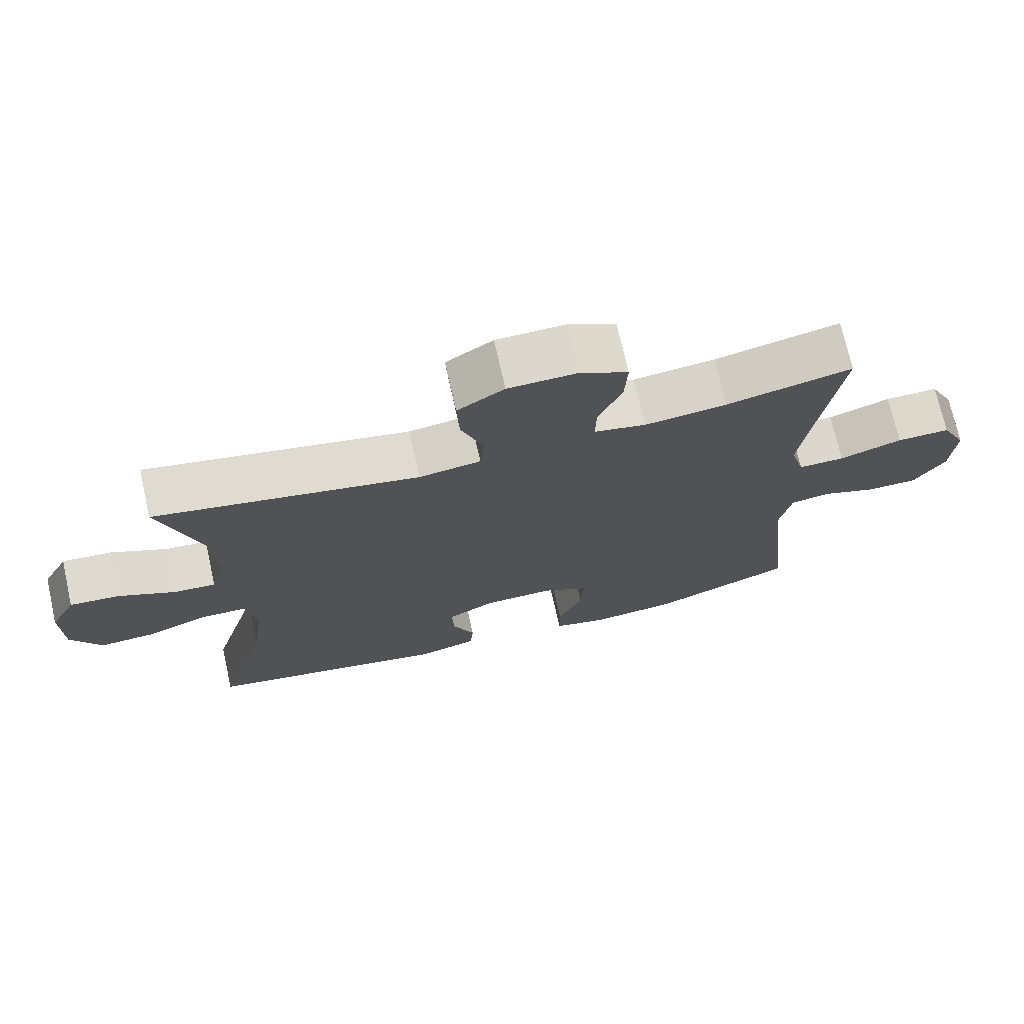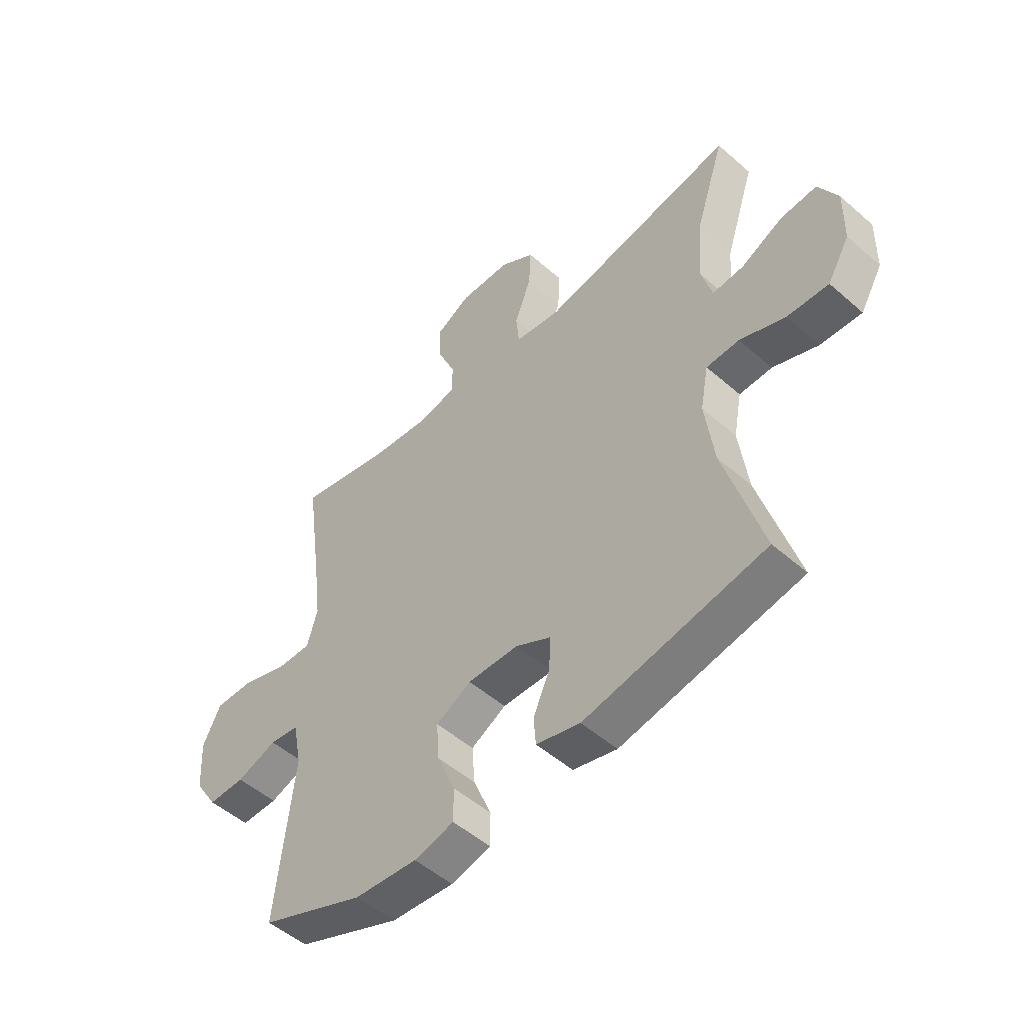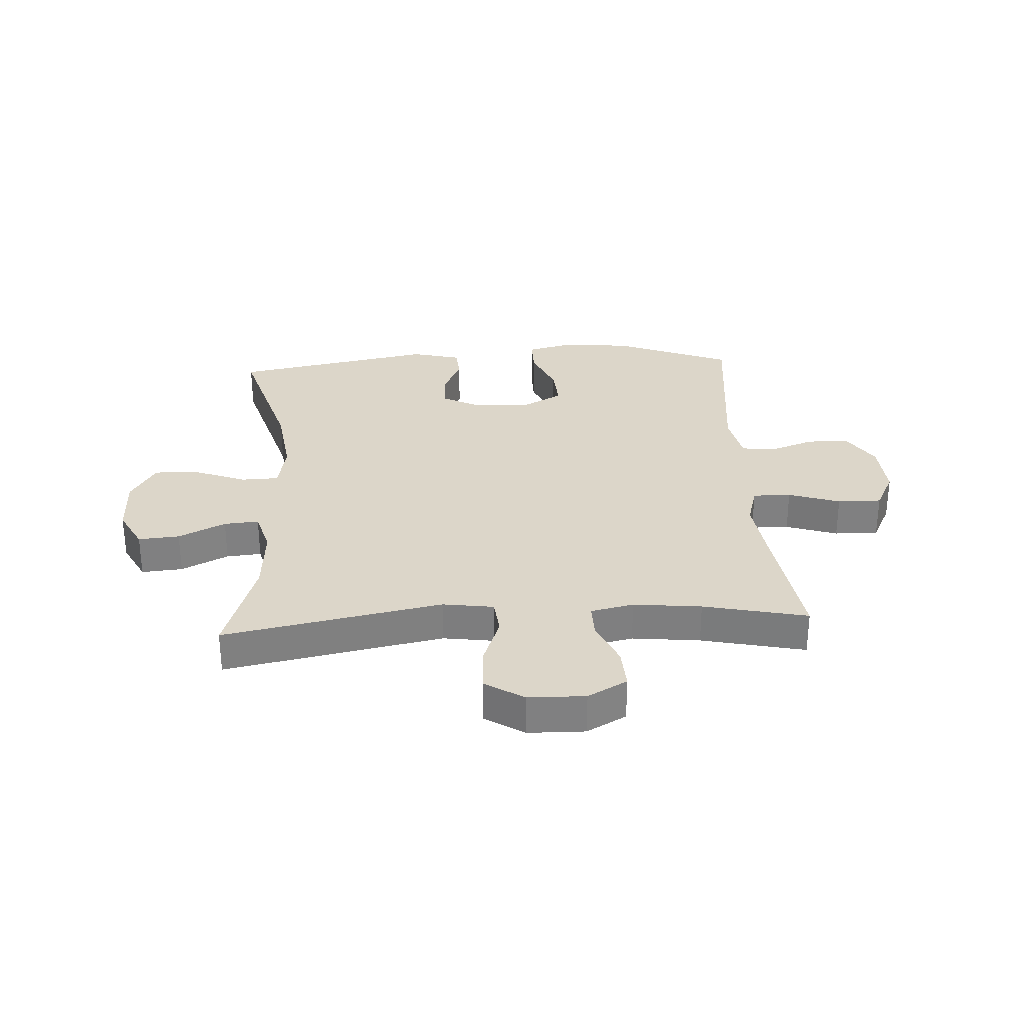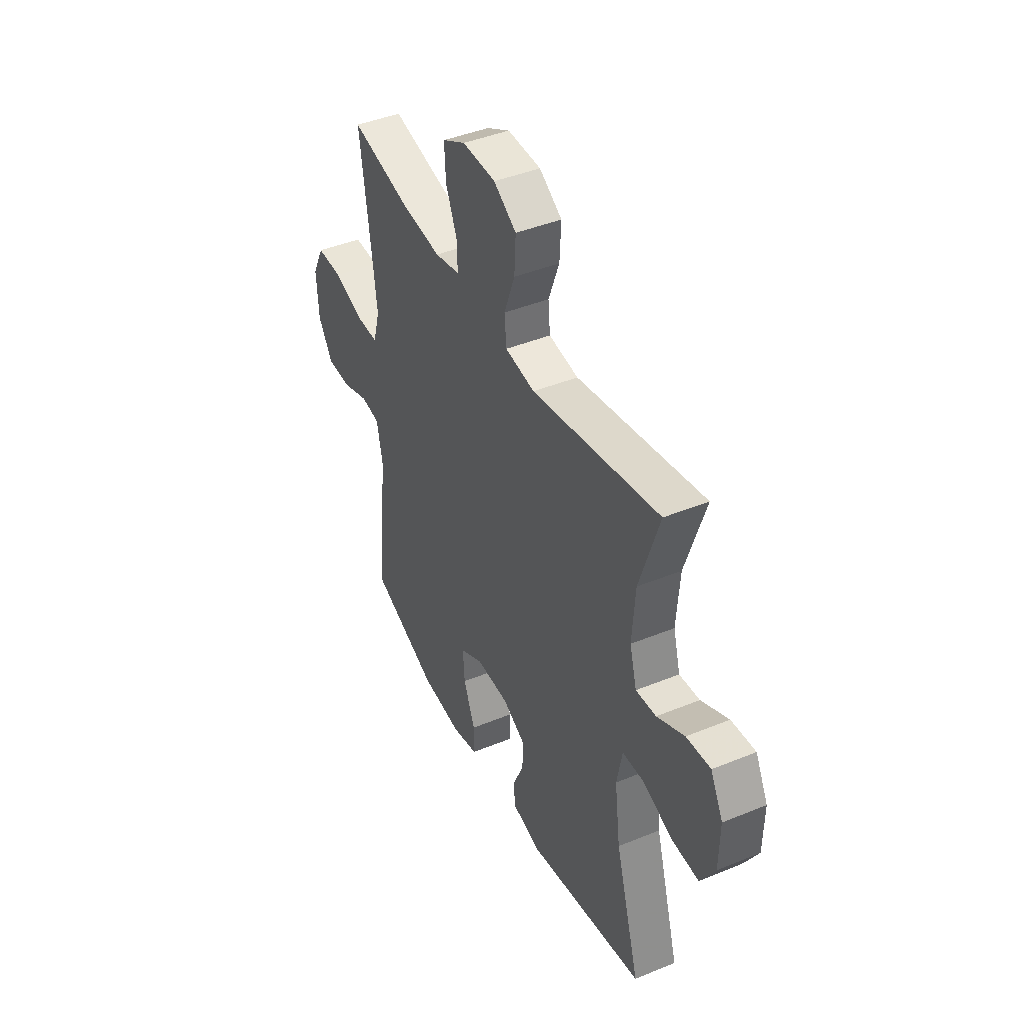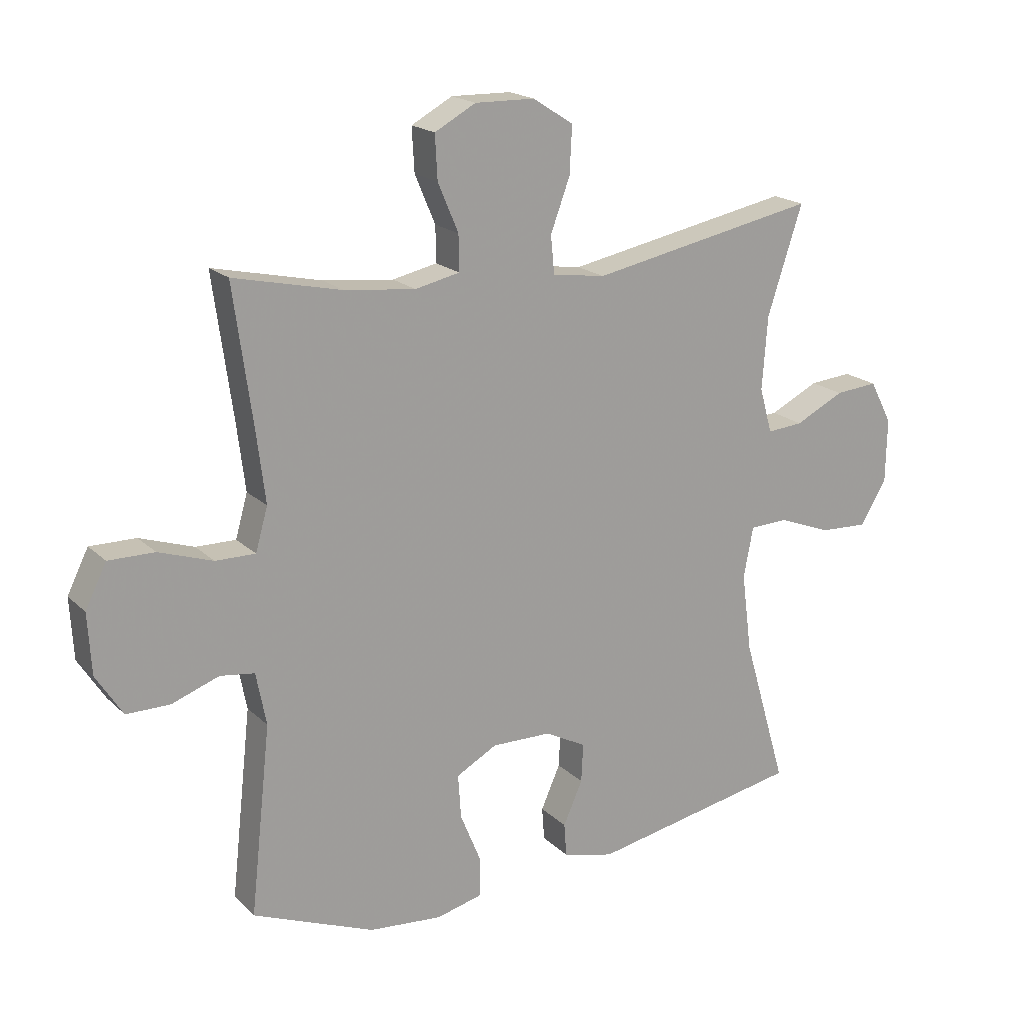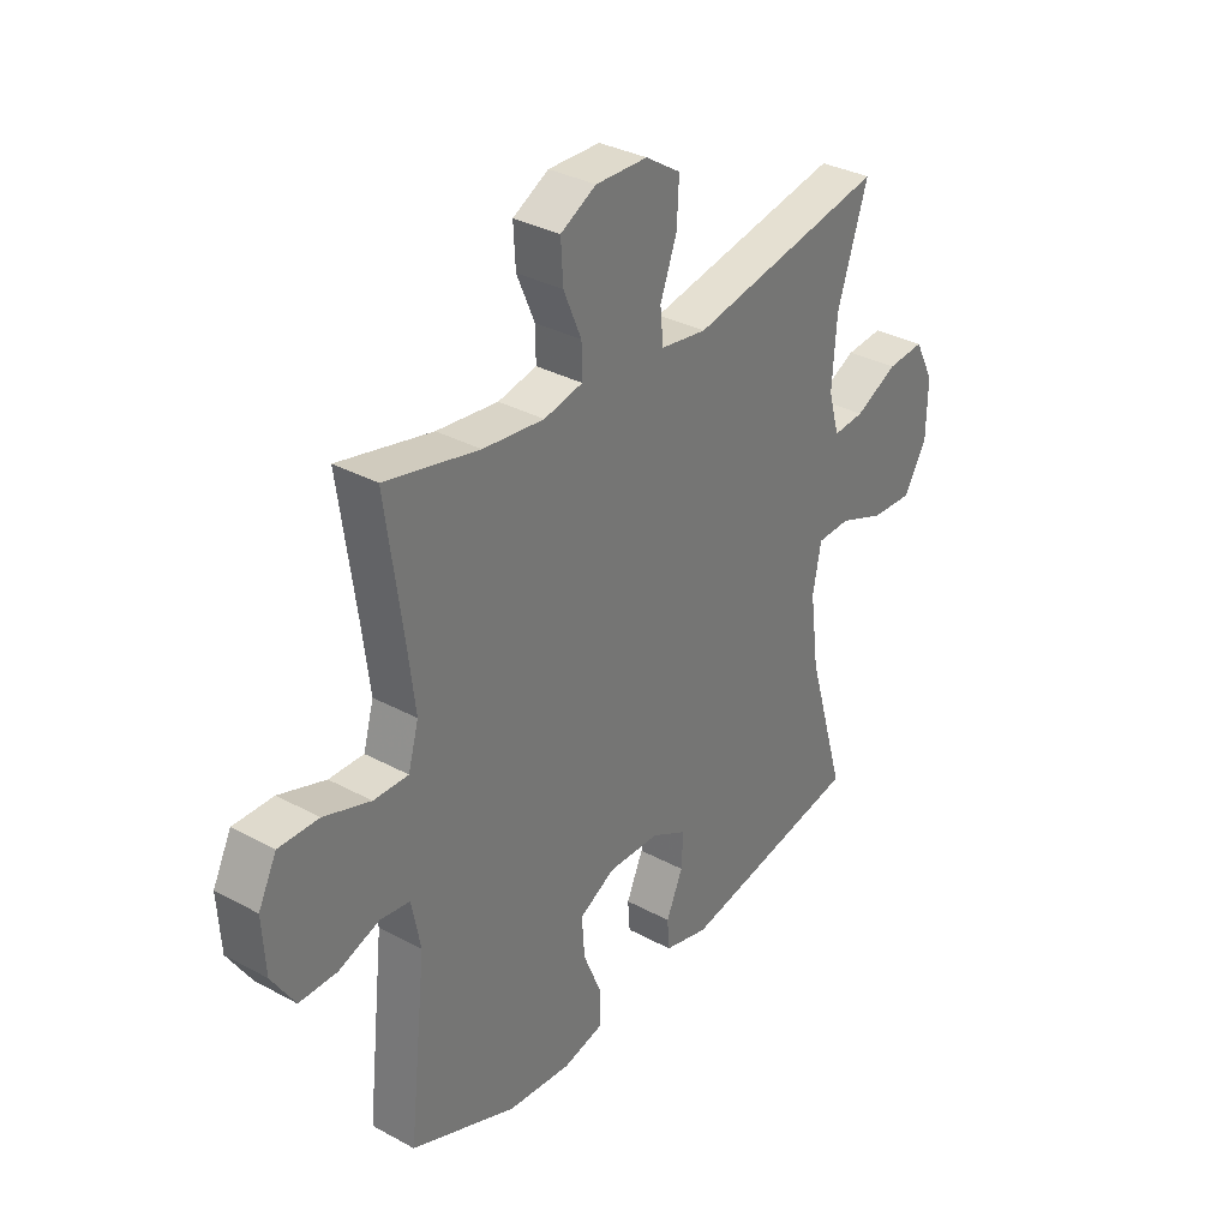
<metadata>
{"format":"obj","ext":"obj","renderer":"f3d","projection":"perspective","resolution":1024,"background":"white","views":[{"elev":72.4,"azim":-12.6,"up":"+Z"},{"elev":-51.0,"azim":-133.6,"up":"+Z"},{"elev":30.2,"azim":-3.4,"up":"+Y"},{"elev":43.1,"azim":-115.9,"up":"+Z"},{"elev":18.9,"azim":149.2,"up":"+Z"},{"elev":33.3,"azim":126.7,"up":"+Z"}]}
</metadata>
<code>
v -0.5 0.07 0.5
v -0.123 0.07 0.427
v -0.035 0.07 0.44
v -0.029 0.07 0.502
v -0.061 0.07 0.588
v -0.065 0.07 0.666
v 0.002 0.07 0.709
v 0.101 0.07 0.711
v 0.169 0.07 0.674
v 0.165 0.07 0.602
v 0.131 0.07 0.522
v 0.13 0.07 0.463
v 0.204 0.07 0.447
v 0.321 0.07 0.46
v 0.5 0.07 0.5
v 0.468 0.07 0.269
v 0.454 0.07 0.156
v 0.474 0.07 0.085
v 0.54 0.07 0.086
v 0.629 0.07 0.116
v 0.705 0.07 0.117
v 0.74 0.07 0.047
v 0.734 0.07 -0.053
v 0.69 0.07 -0.122
v 0.618 0.07 -0.122
v 0.54 0.07 -0.094
v 0.483 0.07 -0.102
v 0.466 0.07 -0.189
v 0.5 0.07 -0.5
v 0.298 0.07 -0.582
v 0.176 0.07 -0.593
v 0.099 0.07 -0.574
v 0.099 0.07 -0.51
v 0.134 0.07 -0.425
v 0.139 0.07 -0.352
v 0.071 0.07 -0.315
v -0.028 0.07 -0.317
v -0.096 0.07 -0.353
v -0.093 0.07 -0.417
v -0.061 0.07 -0.489
v -0.065 0.07 -0.544
v -0.15 0.07 -0.566
v -0.5 0.07 -0.5
v -0.427 0.07 -0.251
v -0.41 0.07 -0.12
v -0.426 0.07 -0.036
v -0.49 0.07 -0.034
v -0.578 0.07 -0.068
v -0.658 0.07 -0.072
v -0.701 0.07 0.001
v -0.703 0.07 0.106
v -0.666 0.07 0.177
v -0.595 0.07 0.171
v -0.514 0.07 0.131
v -0.454 0.07 0.126
v -0.433 0.07 0.201
v -0.442 0.07 0.322
v -0.5 0 0.5
v -0.123 0 0.427
v -0.035 0 0.44
v -0.029 0 0.502
v -0.061 0 0.588
v -0.065 0 0.666
v 0.002 0 0.709
v 0.101 0 0.711
v 0.169 0 0.674
v 0.165 0 0.602
v 0.131 0 0.522
v 0.13 0 0.463
v 0.204 0 0.447
v 0.321 0 0.46
v 0.5 0 0.5
v 0.468 0 0.269
v 0.454 0 0.156
v 0.474 0 0.085
v 0.54 0 0.086
v 0.629 0 0.116
v 0.705 0 0.117
v 0.74 0 0.047
v 0.734 0 -0.053
v 0.69 0 -0.122
v 0.618 0 -0.122
v 0.54 0 -0.094
v 0.483 0 -0.102
v 0.466 0 -0.189
v 0.5 0 -0.5
v 0.298 0 -0.582
v 0.176 0 -0.593
v 0.099 0 -0.574
v 0.099 0 -0.51
v 0.134 0 -0.425
v 0.139 0 -0.352
v 0.071 0 -0.315
v -0.028 0 -0.317
v -0.096 0 -0.353
v -0.093 0 -0.417
v -0.061 0 -0.489
v -0.065 0 -0.544
v -0.15 0 -0.566
v -0.5 0 -0.5
v -0.427 0 -0.251
v -0.41 0 -0.12
v -0.426 0 -0.036
v -0.49 0 -0.034
v -0.578 0 -0.068
v -0.658 0 -0.072
v -0.701 0 0.001
v -0.703 0 0.106
v -0.666 0 0.177
v -0.595 0 0.171
v -0.514 0 0.131
v -0.454 0 0.126
v -0.433 0 0.201
v -0.442 0 0.322
f 51 52 53 54
f 51 54 55
f 50 51 55
f 47 48 49 50
f 46 47 50 55
f 45 46 55 56
f 41 42 43 44
f 39 40 41 44
f 38 39 44 45
f 37 38 45 56
f 31 32 33 34
f 31 34 35
f 28 29 30 31
f 27 28 31 35
f 23 24 25 26
f 23 26 27
f 22 23 27
f 19 20 21 22
f 18 19 22 27
f 17 18 27 35
f 14 15 16
f 13 14 16 17
f 12 13 17 35
f 8 9 10 11
f 8 11 12
f 4 5 6 7
f 3 4 7 8
f 57 1 2
f 57 2 3
f 36 37 56 57
f 36 57 3
f 12 35 36
f 3 8 12 36
f 111 110 109 108
f 112 111 108
f 112 108 107
f 107 106 105 104
f 112 107 104 103
f 113 112 103 102
f 101 100 99 98
f 101 98 97 96
f 102 101 96 95
f 113 102 95 94
f 91 90 89 88
f 92 91 88
f 88 87 86 85
f 92 88 85 84
f 83 82 81 80
f 84 83 80
f 84 80 79
f 79 78 77 76
f 84 79 76 75
f 92 84 75 74
f 73 72 71
f 74 73 71 70
f 92 74 70 69
f 68 67 66 65
f 69 68 65
f 64 63 62 61
f 65 64 61 60
f 59 58 114
f 60 59 114
f 114 113 94 93
f 60 114 93
f 93 92 69
f 93 69 65 60
f 1 58 59 2
f 2 59 60 3
f 3 60 61 4
f 4 61 62 5
f 5 62 63 6
f 6 63 64 7
f 7 64 65 8
f 8 65 66 9
f 9 66 67 10
f 10 67 68 11
f 11 68 69 12
f 12 69 70 13
f 13 70 71 14
f 14 71 72 15
f 15 72 73 16
f 16 73 74 17
f 17 74 75 18
f 18 75 76 19
f 19 76 77 20
f 20 77 78 21
f 21 78 79 22
f 22 79 80 23
f 23 80 81 24
f 24 81 82 25
f 25 82 83 26
f 26 83 84 27
f 27 84 85 28
f 28 85 86 29
f 29 86 87 30
f 30 87 88 31
f 31 88 89 32
f 32 89 90 33
f 33 90 91 34
f 34 91 92 35
f 35 92 93 36
f 36 93 94 37
f 37 94 95 38
f 38 95 96 39
f 39 96 97 40
f 40 97 98 41
f 41 98 99 42
f 42 99 100 43
f 43 100 101 44
f 44 101 102 45
f 45 102 103 46
f 46 103 104 47
f 47 104 105 48
f 48 105 106 49
f 49 106 107 50
f 50 107 108 51
f 51 108 109 52
f 52 109 110 53
f 53 110 111 54
f 54 111 112 55
f 55 112 113 56
f 56 113 114 57
f 57 114 58 1

</code>
